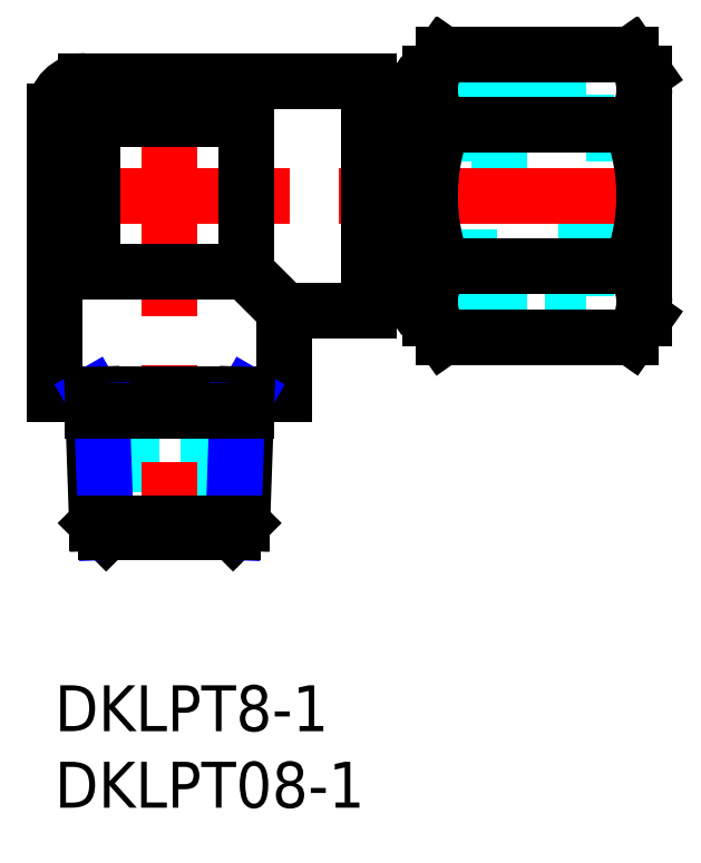
<metadata>
{"format":"dxf","ext":"dxf","renderer":"ezdxf+matplotlib","layout":"modelspace","background":"white","min_lineweight":24,"dpi":150}
</metadata>
<code>
0
SECTION
2
ENTITIES
0
INSERT
8
MSM_CONTINUOUS
2
*U3
10
0
20
0
30
0
0
INSERT
8
MSM_CONTINUOUS
2
*U4
10
0
20
0
30
0
0
LINE
8
MSM_DASHED
10
5
20
19
30
0
11
5
21
10
31
0
0
LINE
8
MSM_DASHED
10
10
20
10
30
0
11
10
21
19
31
0
0
LINE
8
MSM_DASHED
10
34.7
20
27.95
30
0
11
38.5
21
27.95
31
0
0
LINE
8
MSM_DASHED
10
38.5
20
36.05
30
0
11
34.7
21
36.05
31
0
0
LINE
8
MSM_DASHED
10
22.5
20
27.95
30
0
11
29
21
27.95
31
0
0
LINE
8
MSM_DASHED
10
29
20
36.05
30
0
11
22.5
21
36.05
31
0
0
LINE
8
MSM_DASHED
10
22.5
20
26.28
30
0
11
34.7
21
26.28
31
0
0
LINE
8
MSM_DASHED
10
34.7
20
37.72
30
0
11
22.5
21
37.72
31
0
0
LINE
8
MSM_DASHED
10
29
20
37.72
30
0
11
29
21
26.28
31
0
0
LINE
8
MSM_DASHED
10
24.5
20
38.58
30
0
11
34.7
21
38.58
31
0
0
LINE
8
MSM_DASHED
10
34.7
20
25.42
30
0
11
34.7
21
38.58
31
0
0
LINE
8
MSM_DASHED
10
24.5
20
25.42
30
0
11
34.7
21
25.42
31
0
0
LINE
8
MSM_CENTER
10
7.5
20
40
30
0
11
7.5
21
9.55
31
0
0
LINE
8
MSM_CENTER
10
-0.5
20
32
30
0
11
39.2
21
32
31
0
0
LINE
8
MSM_CONTINUOUS
10
38.5
20
40
30
0
11
38.5
21
24
31
0
0
LINE
8
MSM_CONTINUOUS
10
37.63
20
22.76
30
0
11
38.5
21
24
31
0
0
LINE
8
MSM_CONTINUOUS
10
24.5
20
40
30
0
11
24.5
21
24
31
0
0
LINE
8
MSM_CONTINUOUS
10
24.5
20
24
30
0
11
25.37
21
22.76
31
0
0
LINE
8
MSM_CONTINUOUS
10
38.5
20
40
30
0
11
37.63
21
41.24
31
0
0
LINE
8
MSM_CONTINUOUS
10
25.37
20
41.24
30
0
11
24.5
21
40
31
0
0
ARC
8
MSM_CONTINUOUS
10
2
20
37.5
30
0
40
2
50
90
51
180
0
LINE
8
MSM_CONTINUOUS
10
20.5
20
26.3
30
0
11
22.5
21
26.3
31
0
0
LINE
8
MSM_CONTINUOUS
10
22.5
20
37.7
30
0
11
20.5
21
37.7
31
0
0
LINE
8
MSM_CONTINUOUS
10
22.5
20
26.28
30
0
11
23.1
21
25.42
31
0
0
LINE
8
MSM_CONTINUOUS
10
23.1
20
38.58
30
0
11
22.5
21
37.72
31
0
0
LINE
8
MSM_CONTINUOUS
10
22.5
20
37.72
30
0
11
22.5
21
26.28
31
0
0
LINE
8
MSM_CONTINUOUS
10
23.1
20
25.42
30
0
11
24.5
21
25.42
31
0
0
LINE
8
MSM_CONTINUOUS
10
24.5
20
38.58
30
0
11
23.1
21
38.58
31
0
0
LINE
8
MSM_CONTINUOUS
10
23.1
20
38.58
30
0
11
23.1
21
25.42
31
0
0
LINE
8
MSM_CONTINUOUS
10
3.6e-15
20
37.5
30
0
11
3.6e-15
21
19
31
0
0
LINE
8
MSM_CONTINUOUS
10
15
20
19
30
0
11
15
21
24.5
31
0
0
LINE
8
MSM_CONTINUOUS
10
15
20
19
30
0
11
3.6e-15
21
19
31
0
0
LINE
8
MSM_CONTINUOUS
10
15
20
24.5
30
0
11
20.5
21
24.5
31
0
0
LINE
8
MSM_CONTINUOUS
10
20.5
20
39.5
30
0
11
2
21
39.5
31
0
0
LINE
8
MSM_CONTINUOUS
10
20.5
20
39.5
30
0
11
20.5
21
24.5
31
0
0
LINE
8
MSM_CONTINUOUS
10
25.37
20
41.24
30
0
11
37.63
21
41.24
31
0
0
LINE
8
MSM_CONTINUOUS
10
25.37
20
36.62
30
0
11
37.63
21
36.62
31
0
0
LINE
8
MSM_CONTINUOUS
10
25.37
20
27.38
30
0
11
37.63
21
27.38
31
0
0
LINE
8
MSM_CONTINUOUS
10
25.37
20
22.76
30
0
11
37.63
21
22.76
31
0
0
ARC
8
MSM_CONTINUOUS
10
37.24
20
32
30
0
40
12.74
50
158.7
51
201.3
0
ARC
8
MSM_CONTINUOUS
10
28.01
20
38.93
30
0
40
3.511
50
151.1
51
221.1
0
ARC
8
MSM_CONTINUOUS
10
28.01
20
25.07
30
0
40
3.511
50
138.9
51
208.9
0
ARC
8
MSM_CONTINUOUS
10
25.76
20
32
30
0
40
12.74
50
338.7
51
21.25
0
ARC
8
MSM_CONTINUOUS
10
34.99
20
25.07
30
0
40
3.511
50
331.1
51
41.14
0
ARC
8
MSM_CONTINUOUS
10
34.99
20
38.93
30
0
40
3.511
50
318.9
51
28.86
0
LINE
8
MSM_CONTINUOUS
10
12.5
20
27
30
0
11
15
21
24.5
31
0
0
LINE
8
MSM_CONTINUOUS
10
2.5
20
27
30
0
11
12.5
21
27
31
0
0
LINE
8
MSM_CONTINUOUS
10
12.5
20
27
30
0
11
12.5
21
37
31
0
0
LINE
8
MSM_CONTINUOUS
10
12.5
20
37
30
0
11
2.5
21
37
31
0
0
LINE
8
MSM_CONTINUOUS
10
2.5
20
37
30
0
11
2.5
21
27
31
0
0
LINE
8
MSM_NARROW
10
3.079
20
17.93
30
0
11
2.46
21
19
31
0
0
LINE
8
MSM_CONTINUOUS
10
2.754
20
10.6
30
0
11
2.46
21
19
31
0
0
LINE
8
MSM_NARROW
10
11.92
20
17.93
30
0
11
12.54
21
19
31
0
0
LINE
8
MSM_CONTINUOUS
10
12.25
20
10.6
30
0
11
12.54
21
19
31
0
0
LINE
8
MSM_CONTINUOUS
10
2.754
20
10.6
30
0
11
3.356
21
10
31
0
0
LINE
8
MSM_NARROW
10
3.356
20
10
30
0
11
3.079
21
17.93
31
0
0
LINE
8
MSM_CONTINUOUS
10
12.25
20
10.6
30
0
11
11.64
21
10
31
0
0
LINE
8
MSM_NARROW
10
11.64
20
10
30
0
11
11.92
21
17.93
31
0
0
LINE
8
MSM_CONTINUOUS
10
2.498
20
17.93
30
0
11
12.5
21
17.93
31
0
0
LINE
8
MSM_CONTINUOUS
10
3.356
20
10
30
0
11
11.64
21
10
31
0
0
LINE
8
MSM_CONTINUOUS
10
2.754
20
10.6
30
0
11
12.25
21
10.6
31
0
0
ENDSEC
0
EOF

</code>
